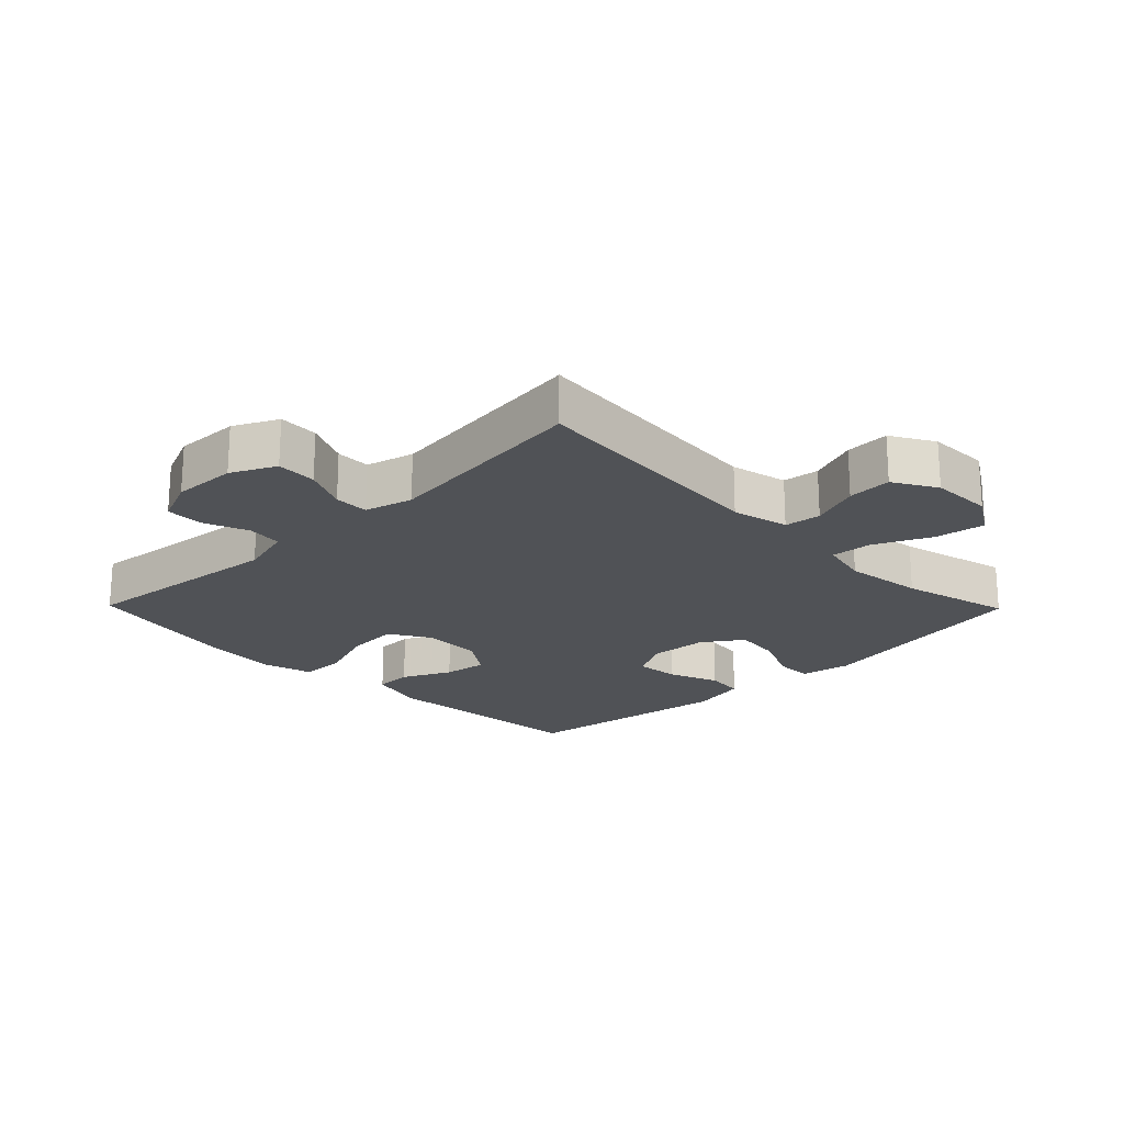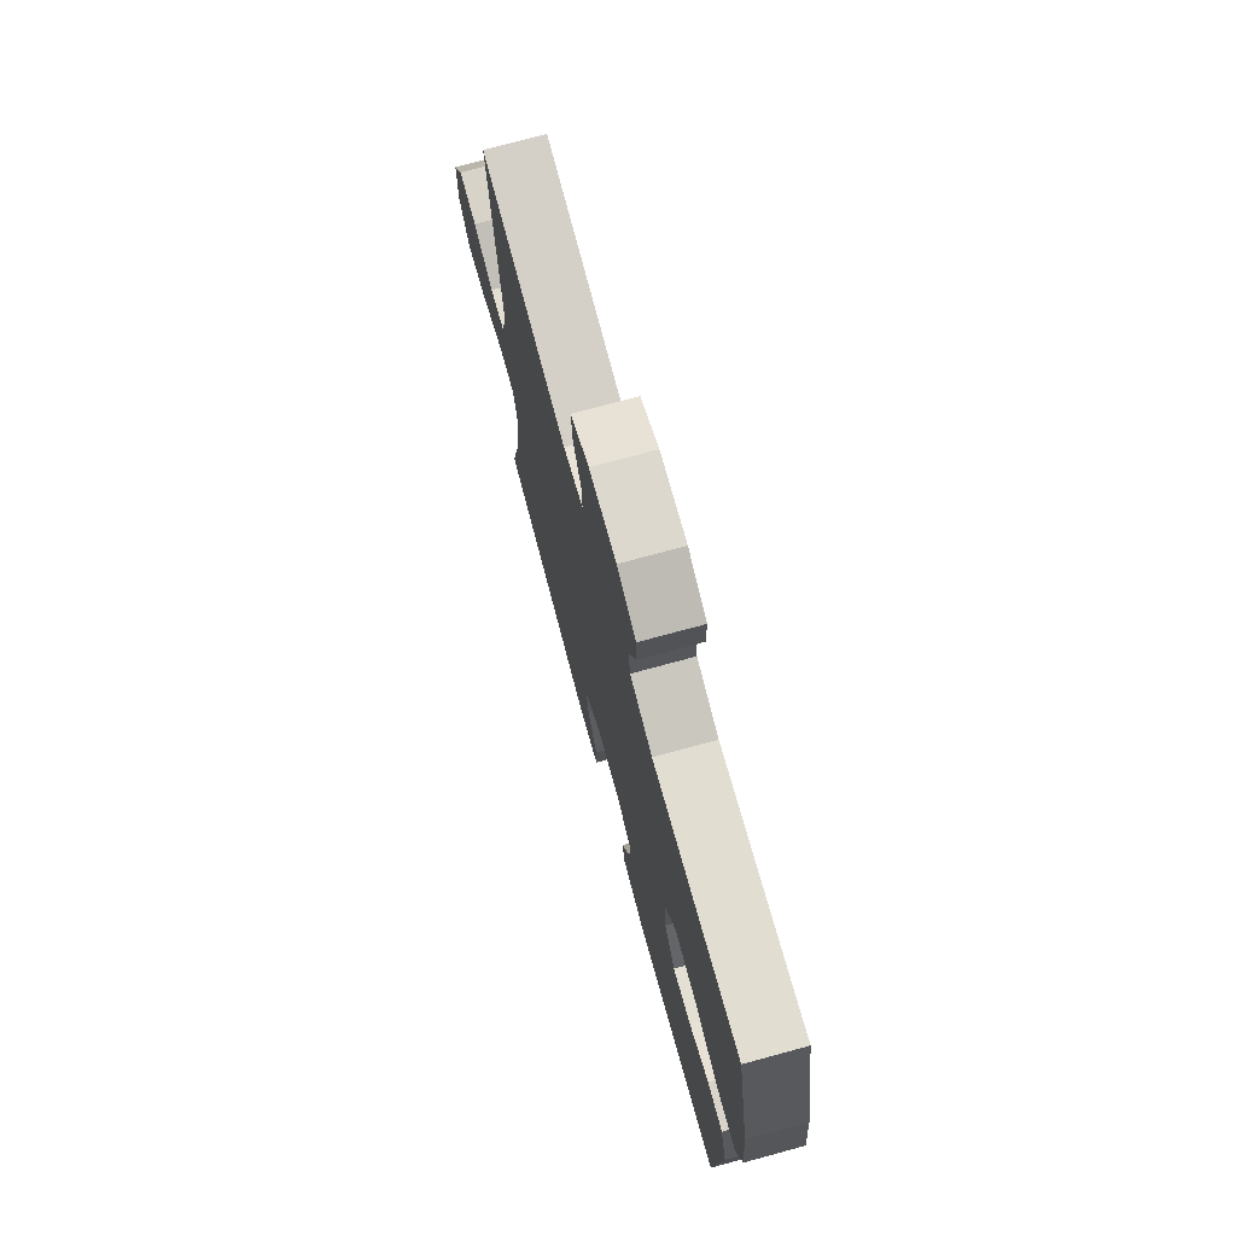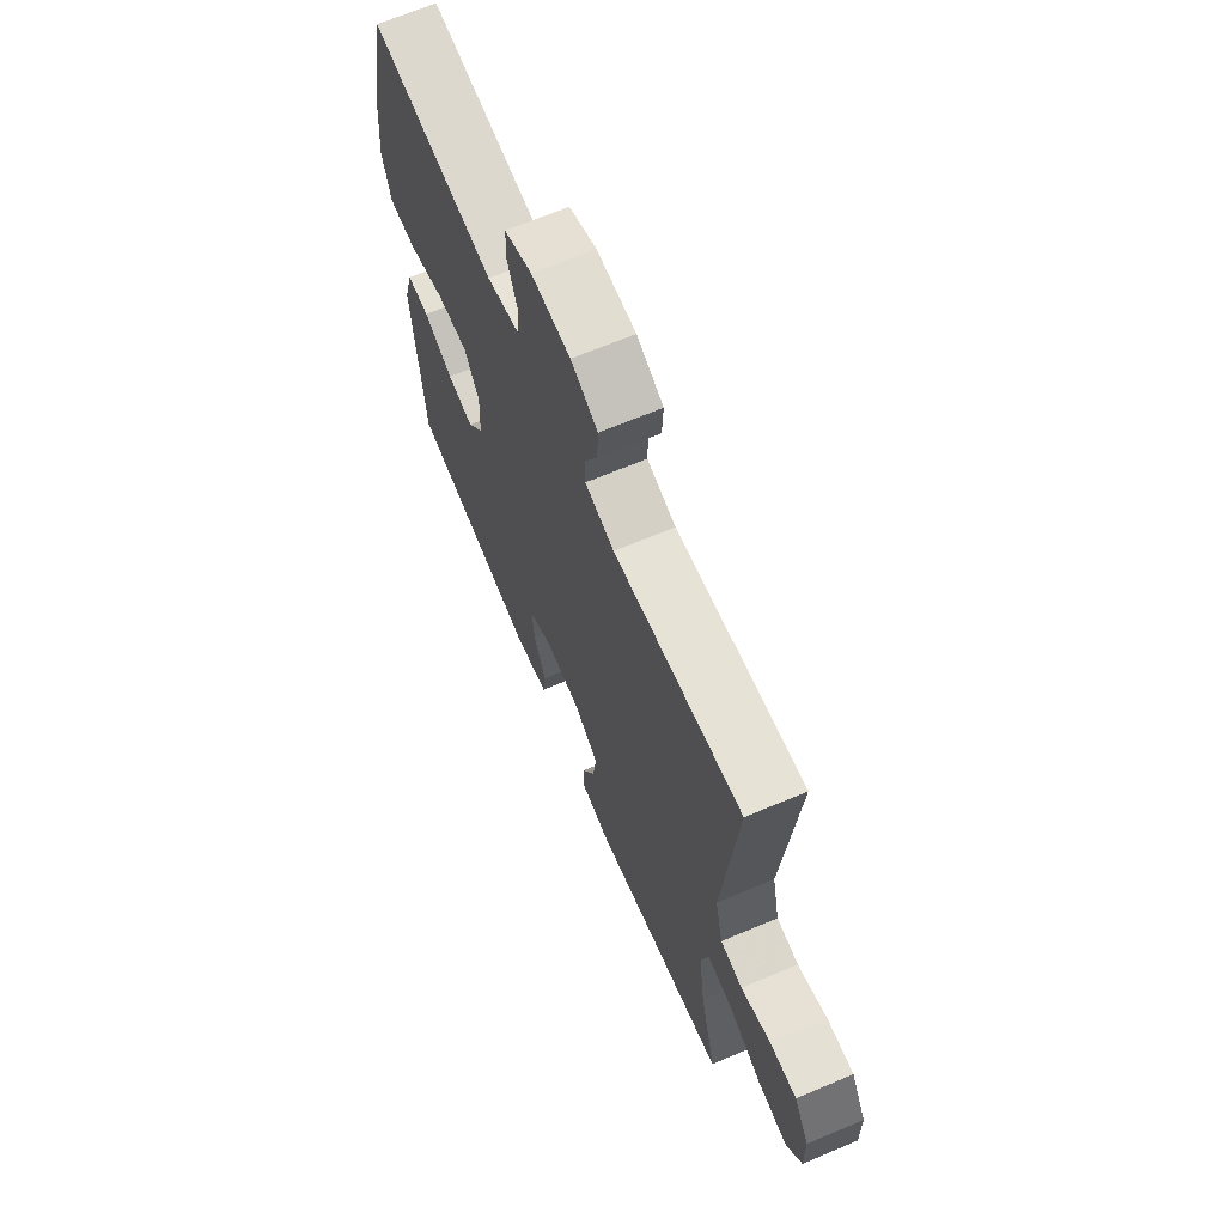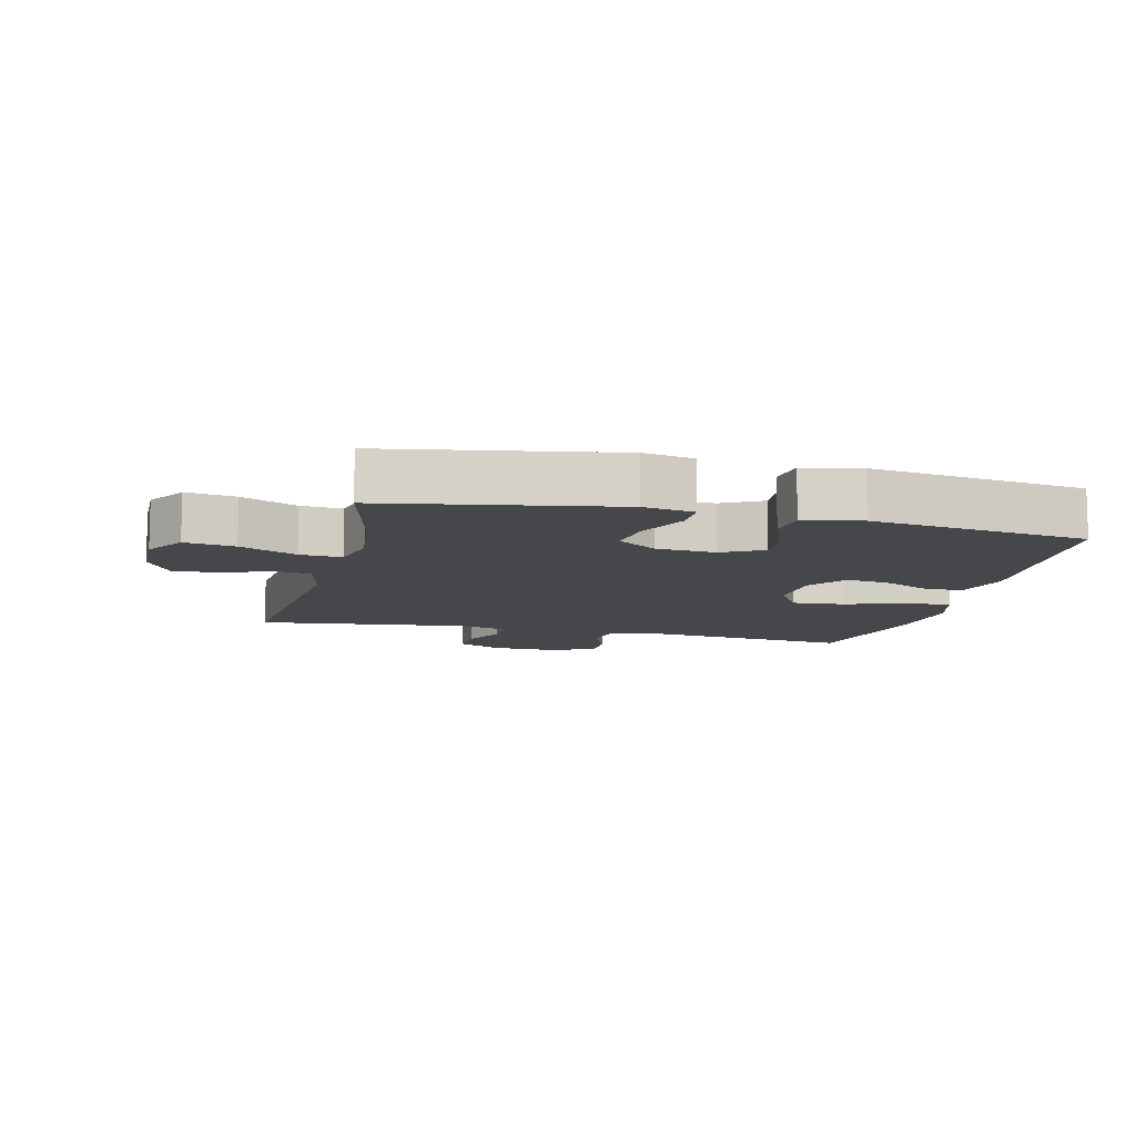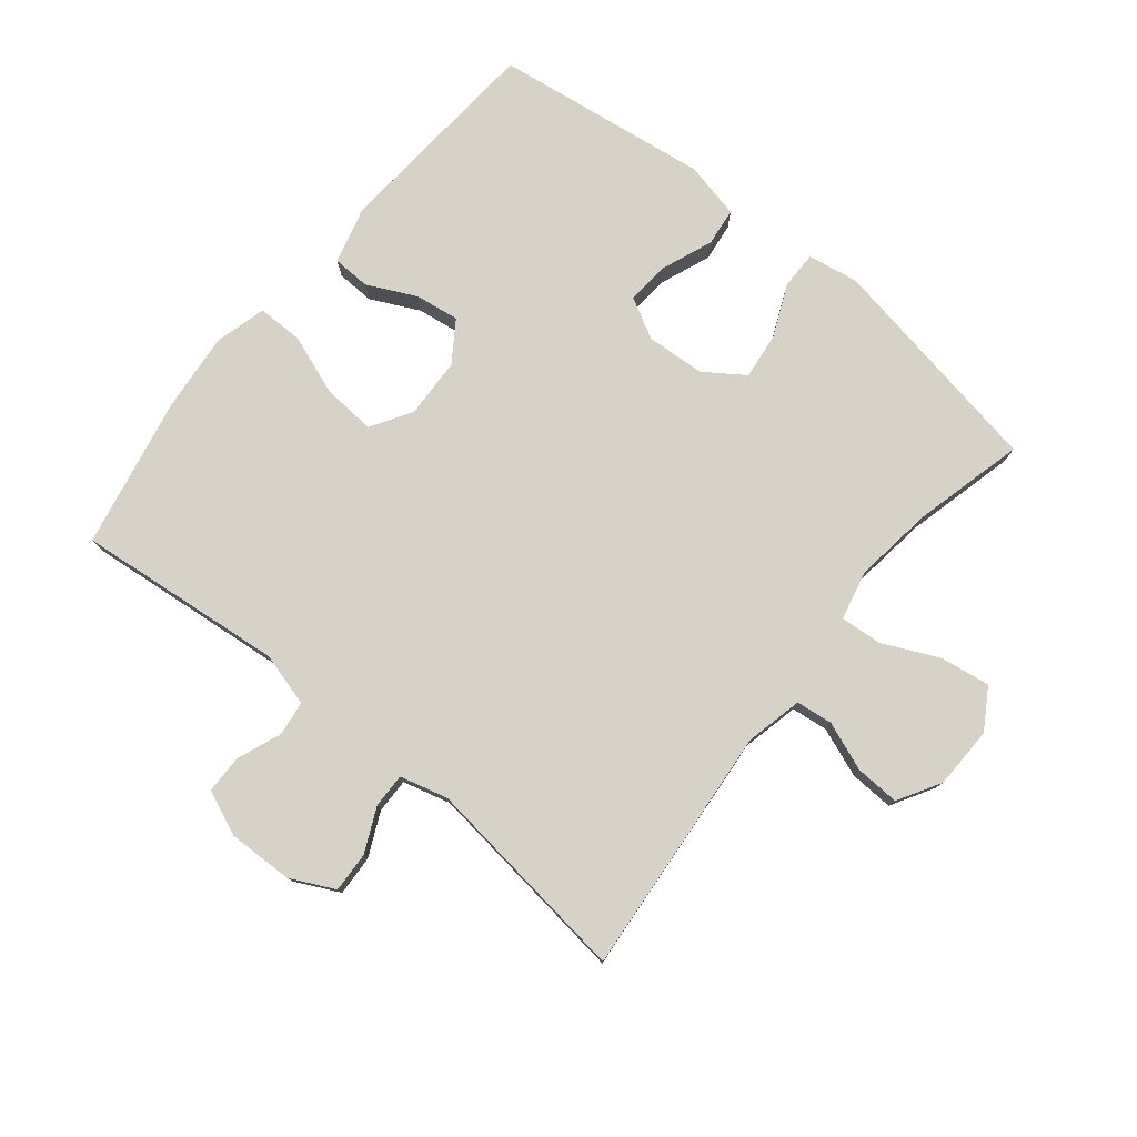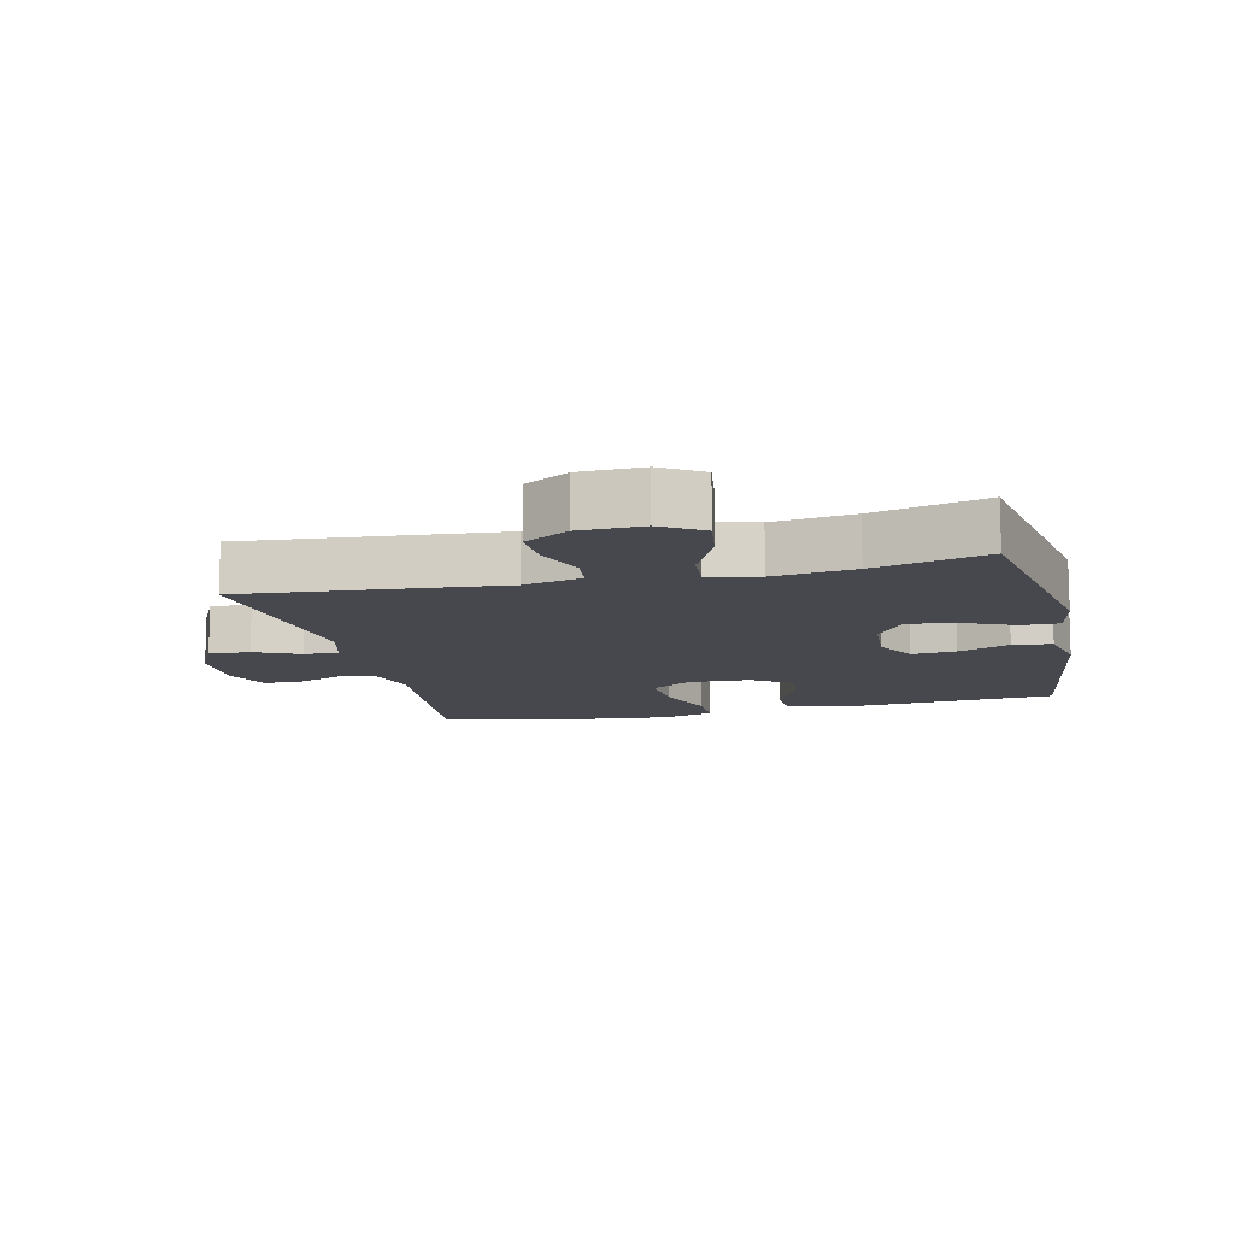
<metadata>
{"format":"obj","ext":"obj","renderer":"f3d","projection":"perspective","resolution":1024,"background":"white","views":[{"elev":-20.8,"azim":44.4,"up":"+Y"},{"elev":74.0,"azim":-105.2,"up":"+Z"},{"elev":67.5,"azim":67.1,"up":"+Z"},{"elev":-10.2,"azim":166.2,"up":"+Y"},{"elev":78.1,"azim":39.2,"up":"+Y"},{"elev":-11.9,"azim":103.2,"up":"+Y"}]}
</metadata>
<code>
v -0.5 0.07 0.5
v -0.175 0.07 0.466
v -0.091 0.07 0.489
v -0.084 0.07 0.544
v -0.111 0.07 0.613
v -0.11 0.07 0.673
v -0.039 0.07 0.703
v 0.062 0.07 0.7
v 0.131 0.07 0.666
v 0.128 0.07 0.603
v 0.096 0.07 0.534
v 0.095 0.07 0.48
v 0.17 0.07 0.46
v 0.5 0.07 0.5
v 0.465 0.07 0.107
v 0.485 0.07 0.018
v 0.542 0.07 0.011
v 0.619 0.07 0.04
v 0.688 0.07 0.043
v 0.727 0.07 -0.024
v 0.729 0.07 -0.121
v 0.69 0.07 -0.184
v 0.612 0.07 -0.172
v 0.524 0.07 -0.131
v 0.459 0.07 -0.126
v 0.441 0.07 -0.203
v 0.457 0.07 -0.327
v 0.5 0.07 -0.5
v 0.146 0.07 -0.562
v 0.067 0.07 -0.548
v 0.067 0.07 -0.49
v 0.103 0.07 -0.409
v 0.112 0.07 -0.336
v 0.05 0.07 -0.293
v -0.042 0.07 -0.287
v -0.105 0.07 -0.321
v -0.099 0.07 -0.389
v -0.068 0.07 -0.468
v -0.075 0.07 -0.528
v -0.164 0.07 -0.547
v -0.5 0.07 -0.5
v -0.525 0.07 -0.164
v -0.501 0.07 -0.076
v -0.442 0.07 -0.074
v -0.366 0.07 -0.111
v -0.297 0.07 -0.121
v -0.255 0.07 -0.059
v -0.251 0.07 0.035
v -0.29 0.07 0.099
v -0.372 0.07 0.093
v -0.467 0.07 0.059
v -0.538 0.07 0.059
v -0.56 0.07 0.139
v -0.548 0.07 0.262
v -0.5 0 0.5
v -0.175 0 0.466
v -0.091 0 0.489
v -0.084 0 0.544
v -0.111 0 0.613
v -0.11 0 0.673
v -0.039 0 0.703
v 0.062 0 0.7
v 0.131 0 0.666
v 0.128 0 0.603
v 0.096 0 0.534
v 0.095 0 0.48
v 0.17 0 0.46
v 0.5 0 0.5
v 0.465 0 0.107
v 0.485 0 0.018
v 0.542 0 0.011
v 0.619 0 0.04
v 0.688 0 0.043
v 0.727 0 -0.024
v 0.729 0 -0.121
v 0.69 0 -0.184
v 0.612 0 -0.172
v 0.524 0 -0.131
v 0.459 0 -0.126
v 0.441 0 -0.203
v 0.457 0 -0.327
v 0.5 0 -0.5
v 0.146 0 -0.562
v 0.067 0 -0.548
v 0.067 0 -0.49
v 0.103 0 -0.409
v 0.112 0 -0.336
v 0.05 0 -0.293
v -0.042 0 -0.287
v -0.105 0 -0.321
v -0.099 0 -0.389
v -0.068 0 -0.468
v -0.075 0 -0.528
v -0.164 0 -0.547
v -0.5 0 -0.5
v -0.525 0 -0.164
v -0.501 0 -0.076
v -0.442 0 -0.074
v -0.366 0 -0.111
v -0.297 0 -0.121
v -0.255 0 -0.059
v -0.251 0 0.035
v -0.29 0 0.099
v -0.372 0 0.093
v -0.467 0 0.059
v -0.538 0 0.059
v -0.56 0 0.139
v -0.548 0 0.262
f 53 54 1 2
f 50 51 52 53
f 49 50 53 2
f 48 49 2 3
f 47 48 3
f 42 43 44 45
f 42 45 46
f 41 42 46
f 40 41 46 47
f 37 38 39 40
f 36 37 40 47
f 29 30 31 32
f 27 28 29 32
f 26 27 32 33
f 25 26 33 34
f 21 22 23 24
f 21 24 25
f 20 21 25
f 17 18 19 20
f 16 17 20 25
f 15 16 25 34
f 13 14 15 34
f 8 9 10 11
f 8 11 12
f 7 8 12
f 4 5 6 7
f 3 4 7 12
f 35 36 47 3
f 13 34 35
f 3 12 13 35
f 56 55 108 107
f 107 106 105 104
f 56 107 104 103
f 57 56 103 102
f 57 102 101
f 99 98 97 96
f 100 99 96
f 100 96 95
f 101 100 95 94
f 94 93 92 91
f 101 94 91 90
f 86 85 84 83
f 86 83 82 81
f 87 86 81 80
f 88 87 80 79
f 78 77 76 75
f 79 78 75
f 79 75 74
f 74 73 72 71
f 79 74 71 70
f 88 79 70 69
f 88 69 68 67
f 65 64 63 62
f 66 65 62
f 66 62 61
f 61 60 59 58
f 66 61 58 57
f 57 101 90 89
f 89 88 67
f 89 67 66 57
f 1 55 56 2
f 2 56 57 3
f 3 57 58 4
f 4 58 59 5
f 5 59 60 6
f 6 60 61 7
f 7 61 62 8
f 8 62 63 9
f 9 63 64 10
f 10 64 65 11
f 11 65 66 12
f 12 66 67 13
f 13 67 68 14
f 14 68 69 15
f 15 69 70 16
f 16 70 71 17
f 17 71 72 18
f 18 72 73 19
f 19 73 74 20
f 20 74 75 21
f 21 75 76 22
f 22 76 77 23
f 23 77 78 24
f 24 78 79 25
f 25 79 80 26
f 26 80 81 27
f 27 81 82 28
f 28 82 83 29
f 29 83 84 30
f 30 84 85 31
f 31 85 86 32
f 32 86 87 33
f 33 87 88 34
f 34 88 89 35
f 35 89 90 36
f 36 90 91 37
f 37 91 92 38
f 38 92 93 39
f 39 93 94 40
f 40 94 95 41
f 41 95 96 42
f 42 96 97 43
f 43 97 98 44
f 44 98 99 45
f 45 99 100 46
f 46 100 101 47
f 47 101 102 48
f 48 102 103 49
f 49 103 104 50
f 50 104 105 51
f 51 105 106 52
f 52 106 107 53
f 53 107 108 54
f 54 108 55 1

</code>
